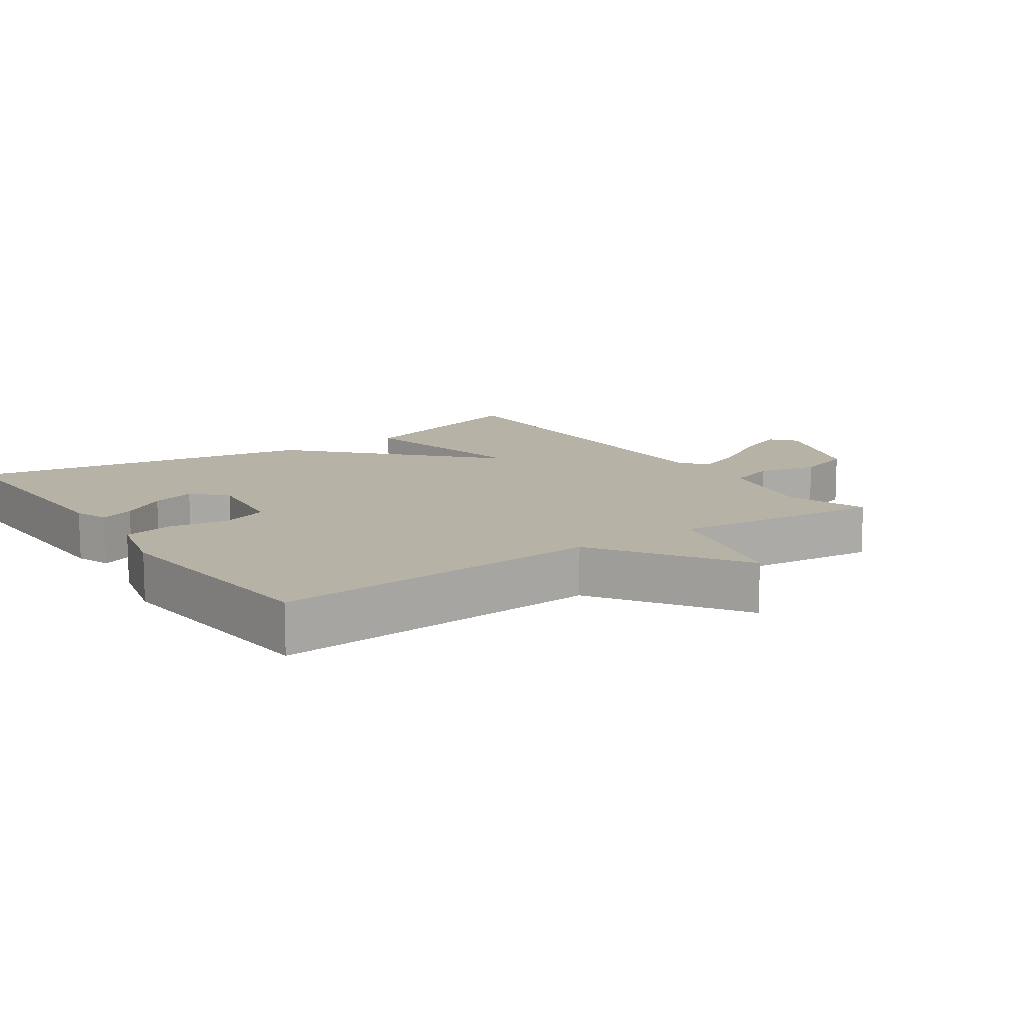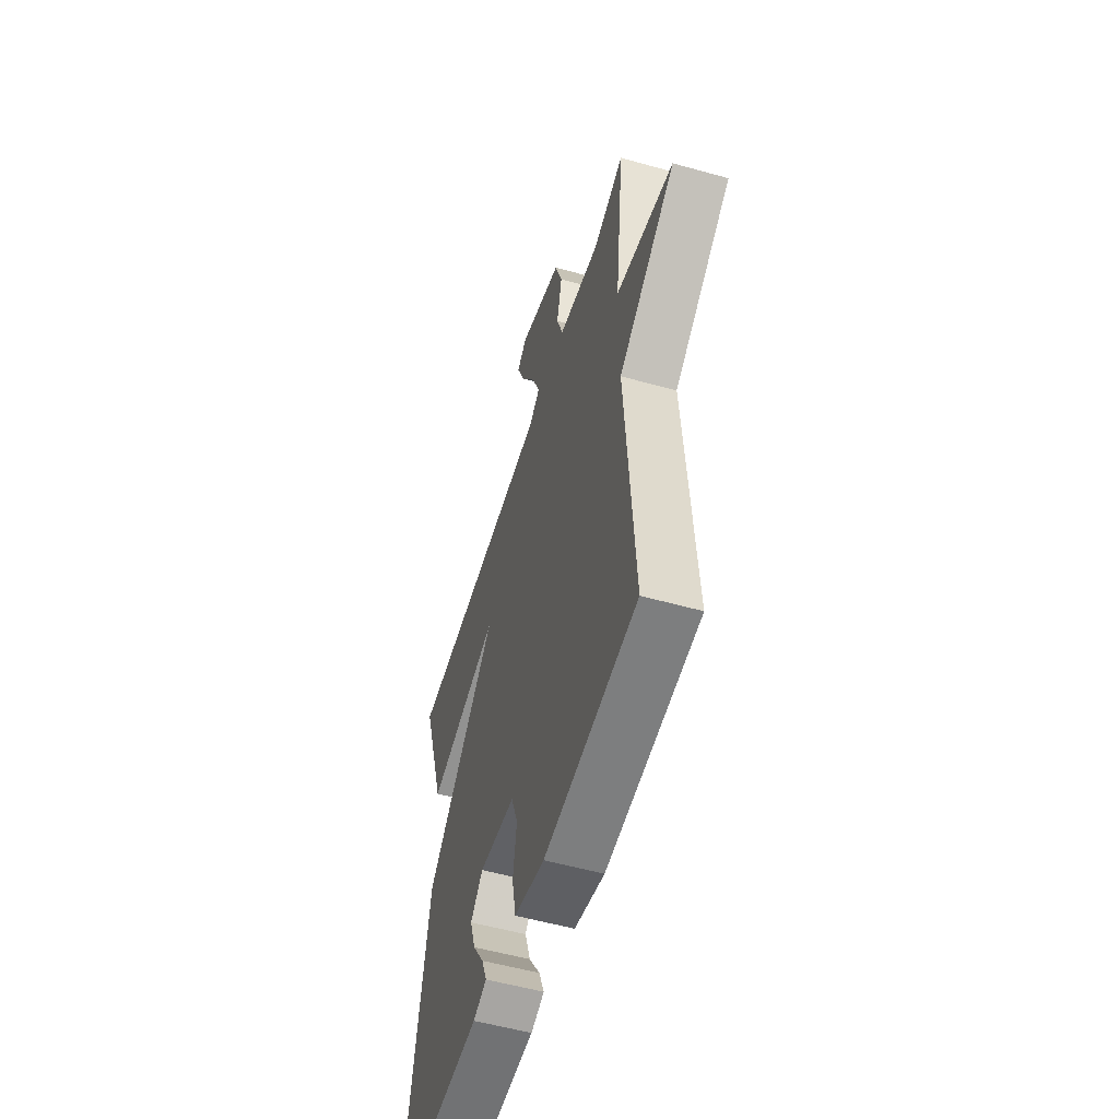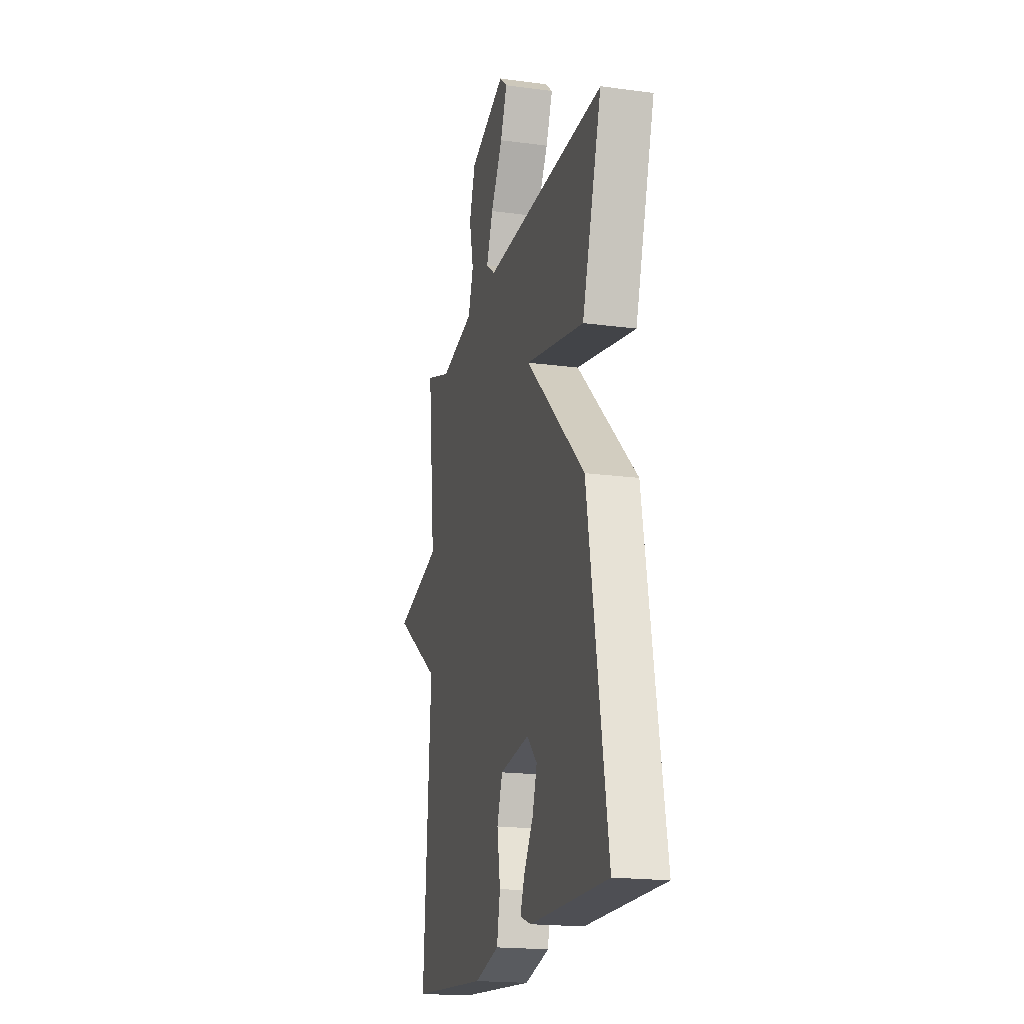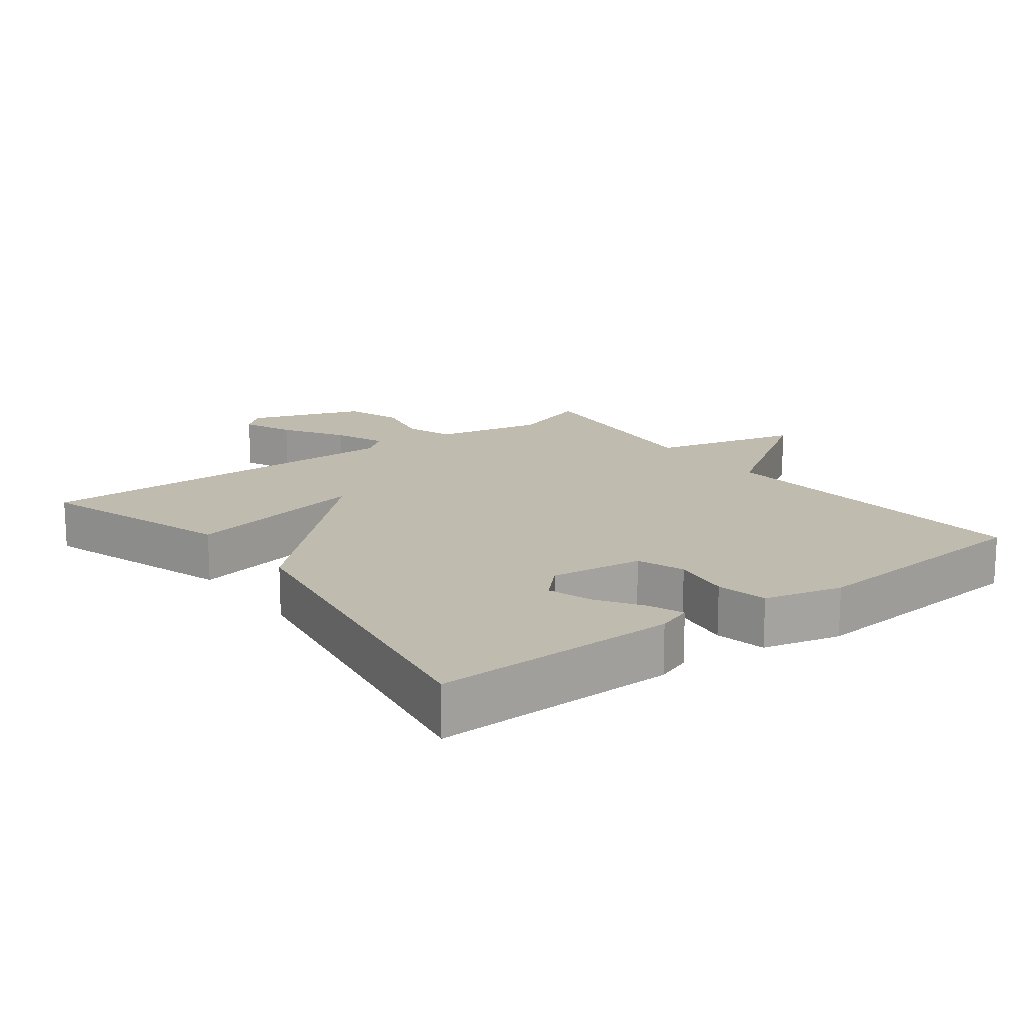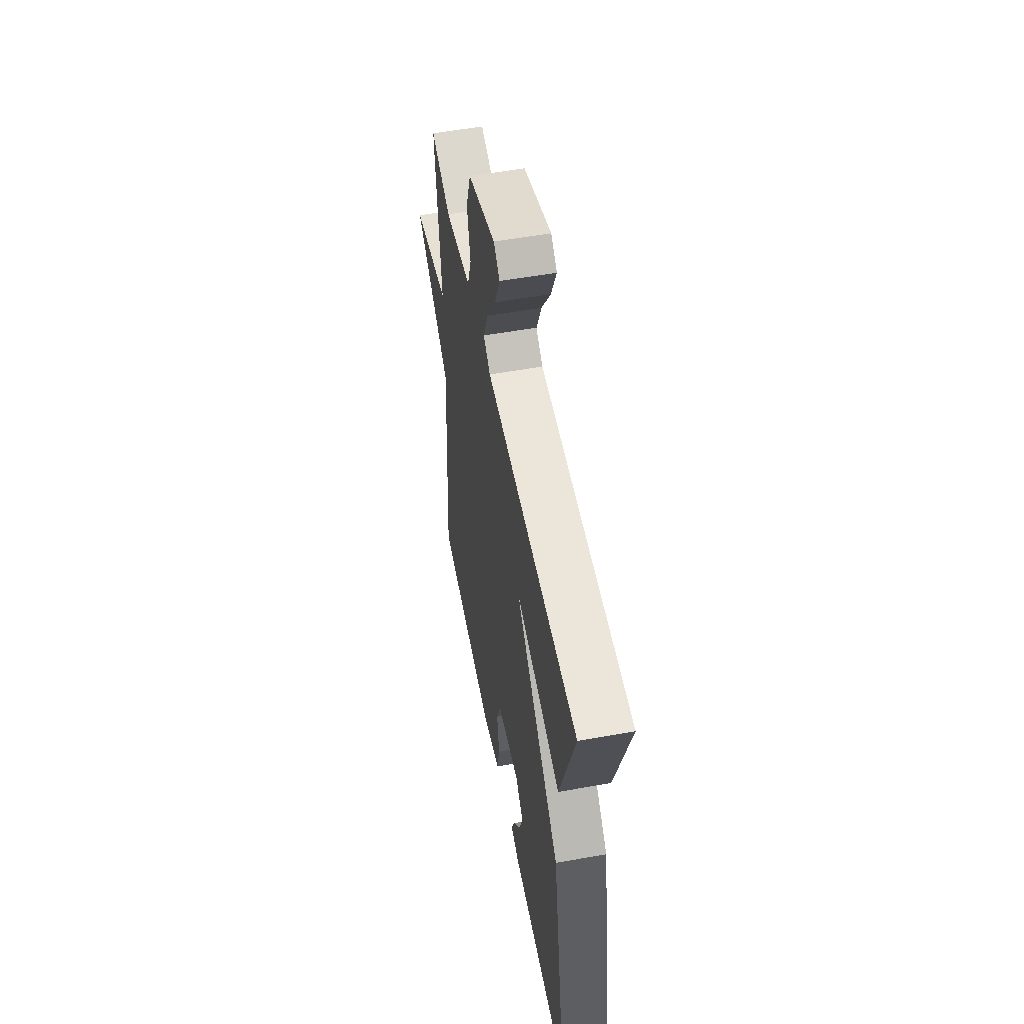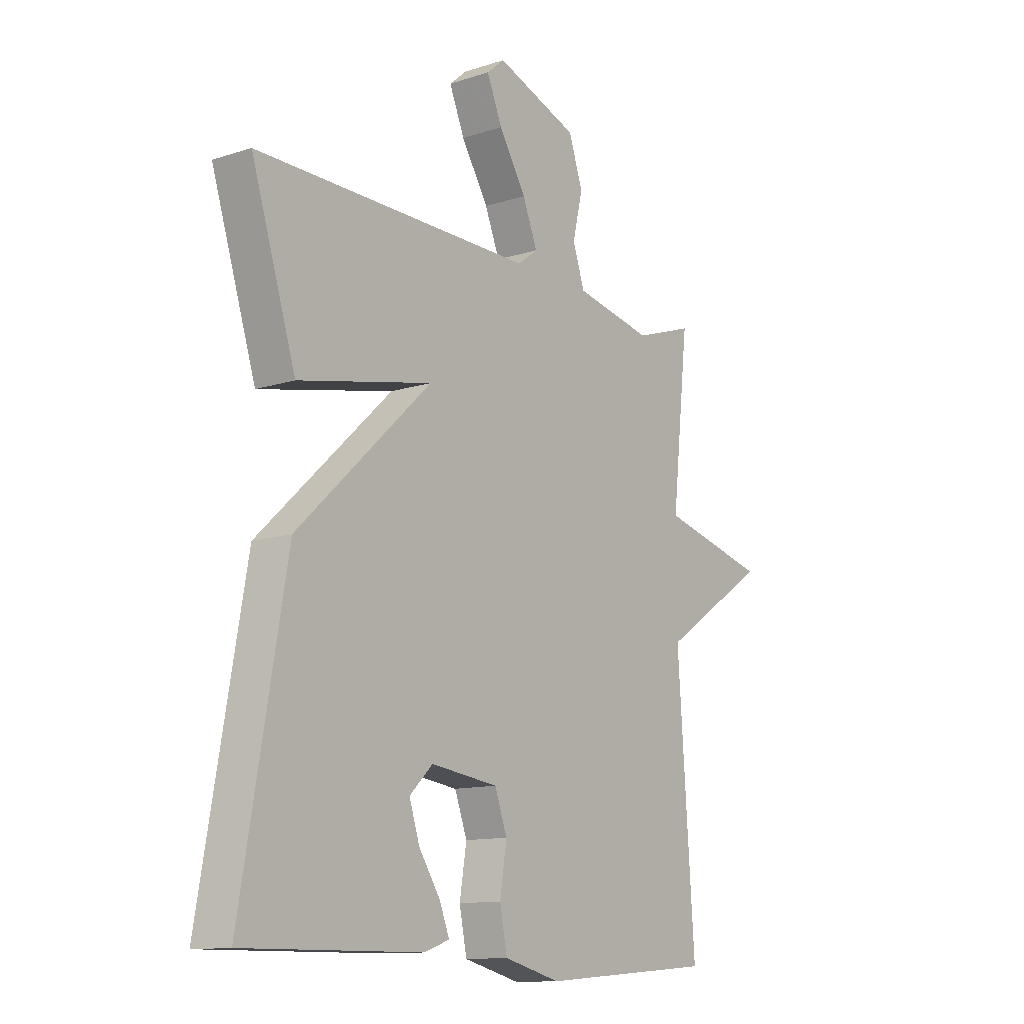
<metadata>
{"format":"obj","ext":"obj","renderer":"f3d","projection":"perspective","resolution":1024,"background":"white","views":[{"elev":12.3,"azim":-124.8,"up":"+Y"},{"elev":-54.8,"azim":-106.5,"up":"+Z"},{"elev":-19.0,"azim":75.8,"up":"+Z"},{"elev":16.1,"azim":142.6,"up":"+Y"},{"elev":54.7,"azim":79.2,"up":"+Z"},{"elev":-12.3,"azim":127.3,"up":"+Z"}]}
</metadata>
<code>
v 0.5 0.07 -0.5
v 0.142 0.07 -0.496
v 0.091 0.07 -0.478
v 0.111 0.07 -0.427
v 0.154 0.07 -0.361
v 0.175 0.07 -0.296
v 0.128 0.07 -0.25
v -0.008 0.07 -0.268
v -0.033 0.07 -0.337
v -0.019 0.07 -0.424
v -0.034 0.07 -0.499
v -0.148 0.07 -0.528
v -0.5 0.07 -0.5
v -0.466 0.07 -0.011
v -0.683 0.07 0.133
v -0.466 0.07 0.189
v -0.5 0.07 0.5
v -0.381 0.07 0.46
v -0.223 0.07 0.493
v -0.199 0.07 0.564
v -0.219 0.07 0.651
v -0.191 0.07 0.735
v -0.024 0.07 0.796
v 0.012 0.07 0.765
v -0.019 0.07 0.69
v -0.074 0.07 0.6
v -0.104 0.07 0.525
v -0.063 0.07 0.494
v 0.5 0.07 0.5
v 0.41 0.07 0.214
v 0.138 0.07 0.27
v 0.41 0.07 0.014
v 0.5 0 -0.5
v 0.142 0 -0.496
v 0.091 0 -0.478
v 0.111 0 -0.427
v 0.154 0 -0.361
v 0.175 0 -0.296
v 0.128 0 -0.25
v -0.008 0 -0.268
v -0.033 0 -0.337
v -0.019 0 -0.424
v -0.034 0 -0.499
v -0.148 0 -0.528
v -0.5 0 -0.5
v -0.466 0 -0.011
v -0.683 0 0.133
v -0.466 0 0.189
v -0.5 0 0.5
v -0.381 0 0.46
v -0.223 0 0.493
v -0.199 0 0.564
v -0.219 0 0.651
v -0.191 0 0.735
v -0.024 0 0.796
v 0.012 0 0.765
v -0.019 0 0.69
v -0.074 0 0.6
v -0.104 0 0.525
v -0.063 0 0.494
v 0.5 0 0.5
v 0.41 0 0.214
v 0.138 0 0.27
v 0.41 0 0.014
f 31 32 1
f 28 29 30 31
f 27 28 31 1
f 24 25 26
f 23 24 26
f 22 23 26
f 21 22 26
f 20 21 26
f 19 20 26 27
f 16 17 18
f 16 18 19
f 14 15 16
f 14 16 19 27
f 12 13 14
f 11 12 14
f 10 11 14
f 9 10 14
f 8 9 14 27
f 3 4 5
f 2 3 5
f 1 2 5
f 1 5 6
f 27 1 6 7
f 7 8 27
f 33 64 63
f 63 62 61 60
f 33 63 60 59
f 58 57 56
f 58 56 55
f 58 55 54
f 58 54 53
f 58 53 52
f 59 58 52 51
f 50 49 48
f 51 50 48
f 48 47 46
f 59 51 48 46
f 46 45 44
f 46 44 43
f 46 43 42
f 46 42 41
f 59 46 41 40
f 37 36 35
f 37 35 34
f 37 34 33
f 38 37 33
f 39 38 33 59
f 59 40 39
f 1 33 34 2
f 2 34 35 3
f 3 35 36 4
f 4 36 37 5
f 5 37 38 6
f 6 38 39 7
f 7 39 40 8
f 8 40 41 9
f 9 41 42 10
f 10 42 43 11
f 11 43 44 12
f 12 44 45 13
f 13 45 46 14
f 14 46 47 15
f 15 47 48 16
f 16 48 49 17
f 17 49 50 18
f 18 50 51 19
f 19 51 52 20
f 20 52 53 21
f 21 53 54 22
f 22 54 55 23
f 23 55 56 24
f 24 56 57 25
f 25 57 58 26
f 26 58 59 27
f 27 59 60 28
f 28 60 61 29
f 29 61 62 30
f 30 62 63 31
f 31 63 64 32
f 32 64 33 1

</code>
